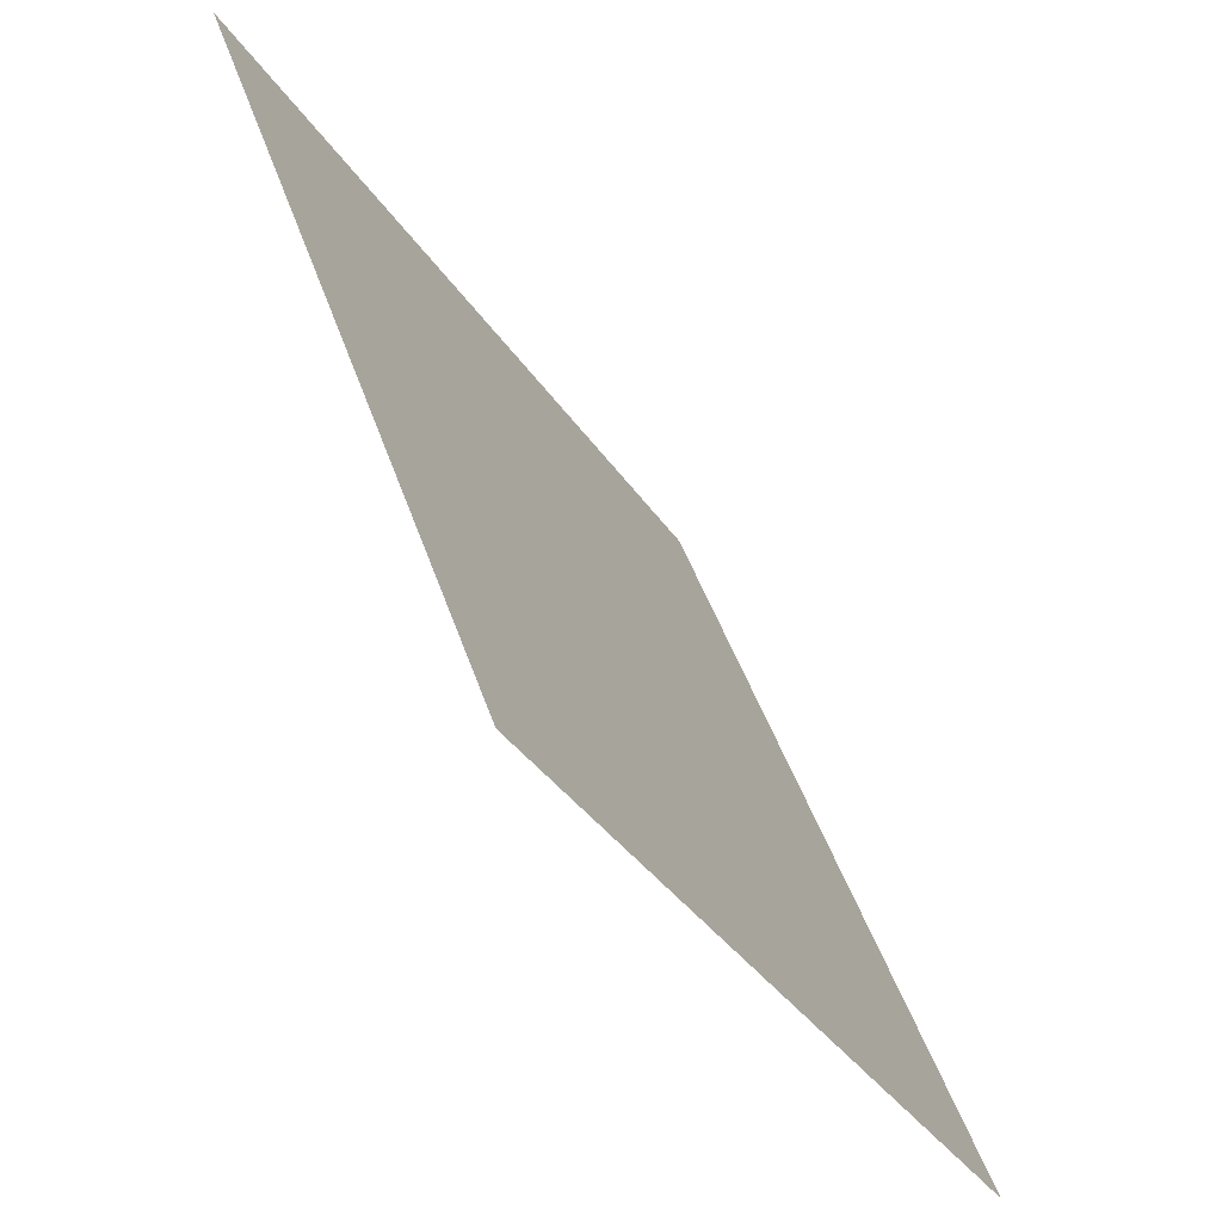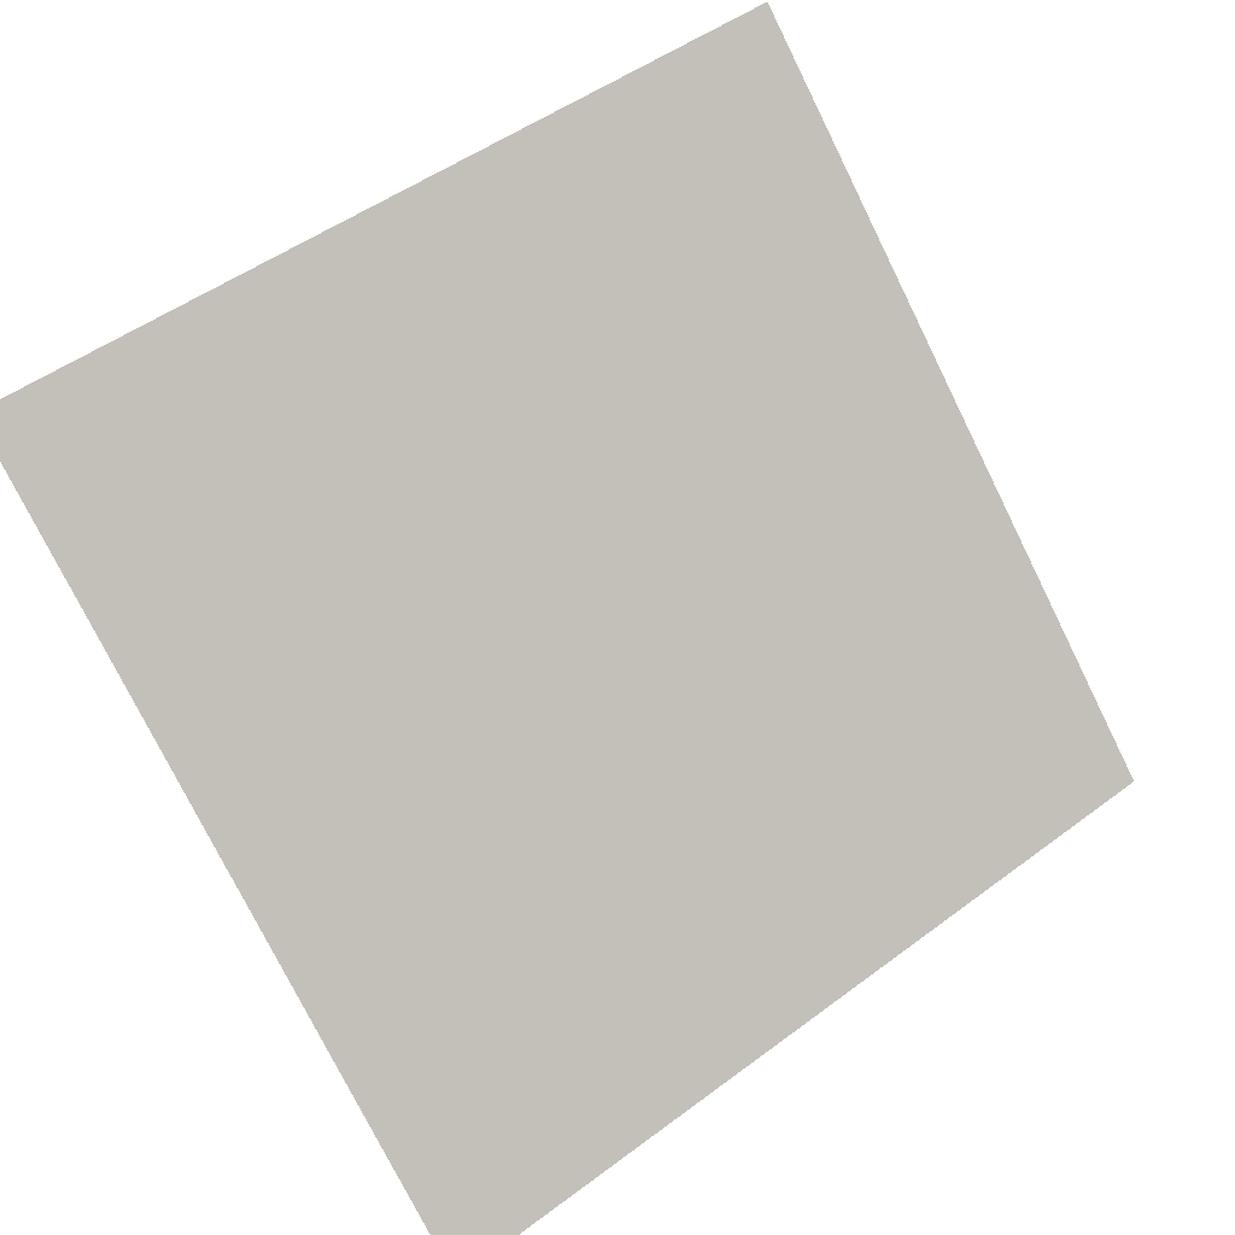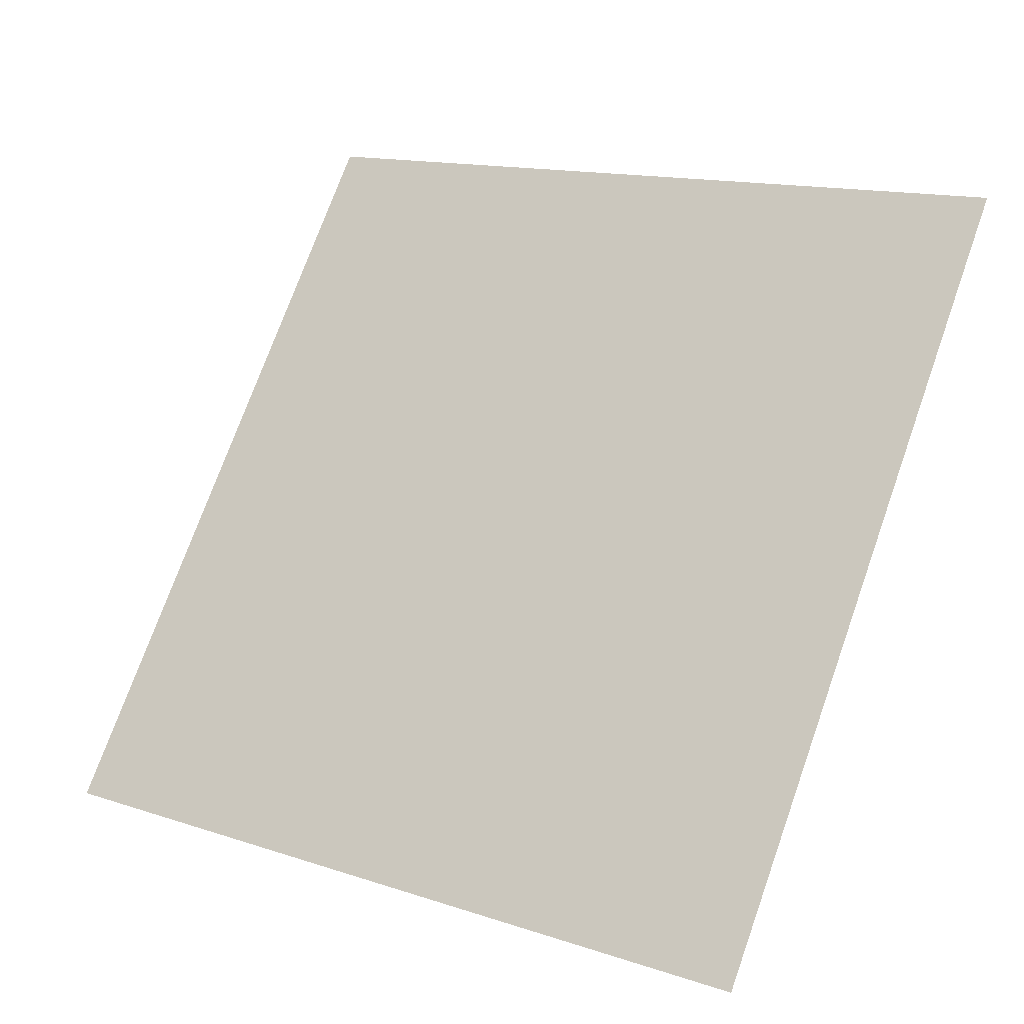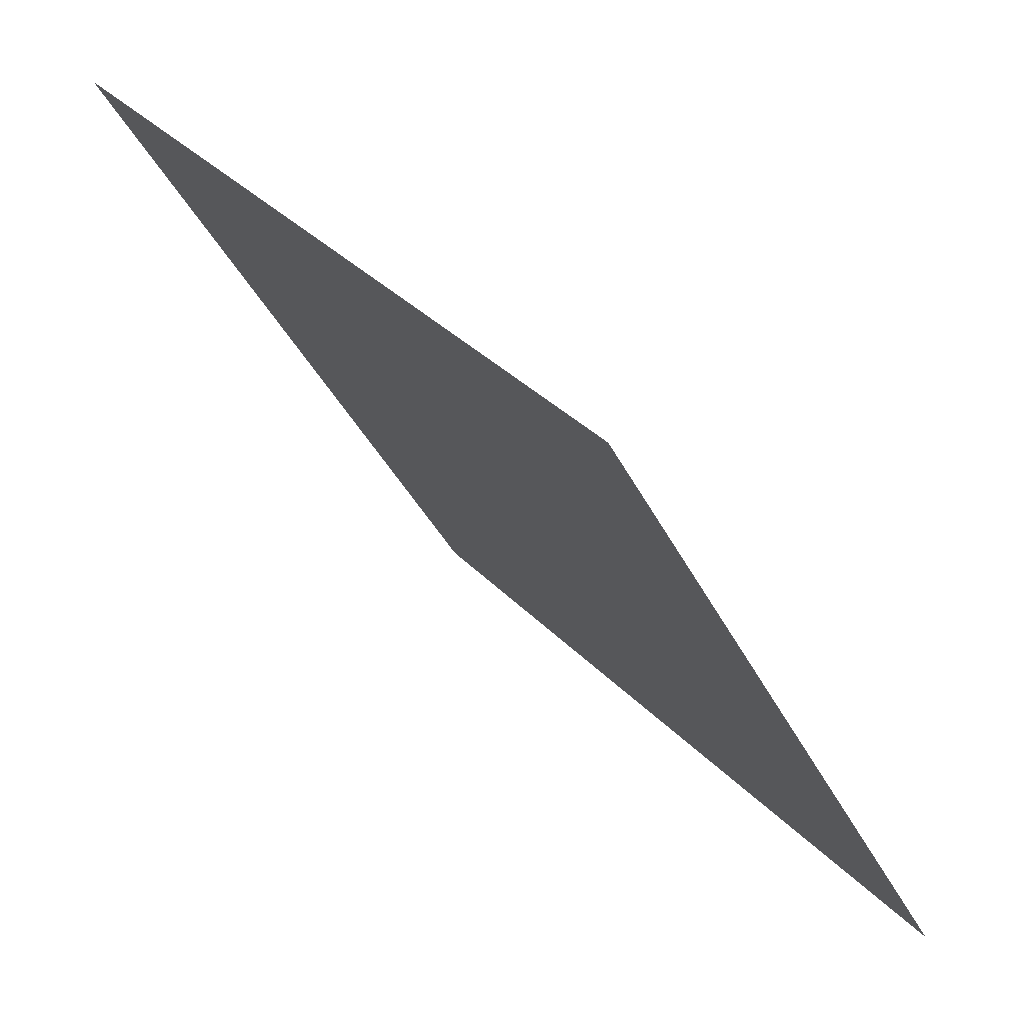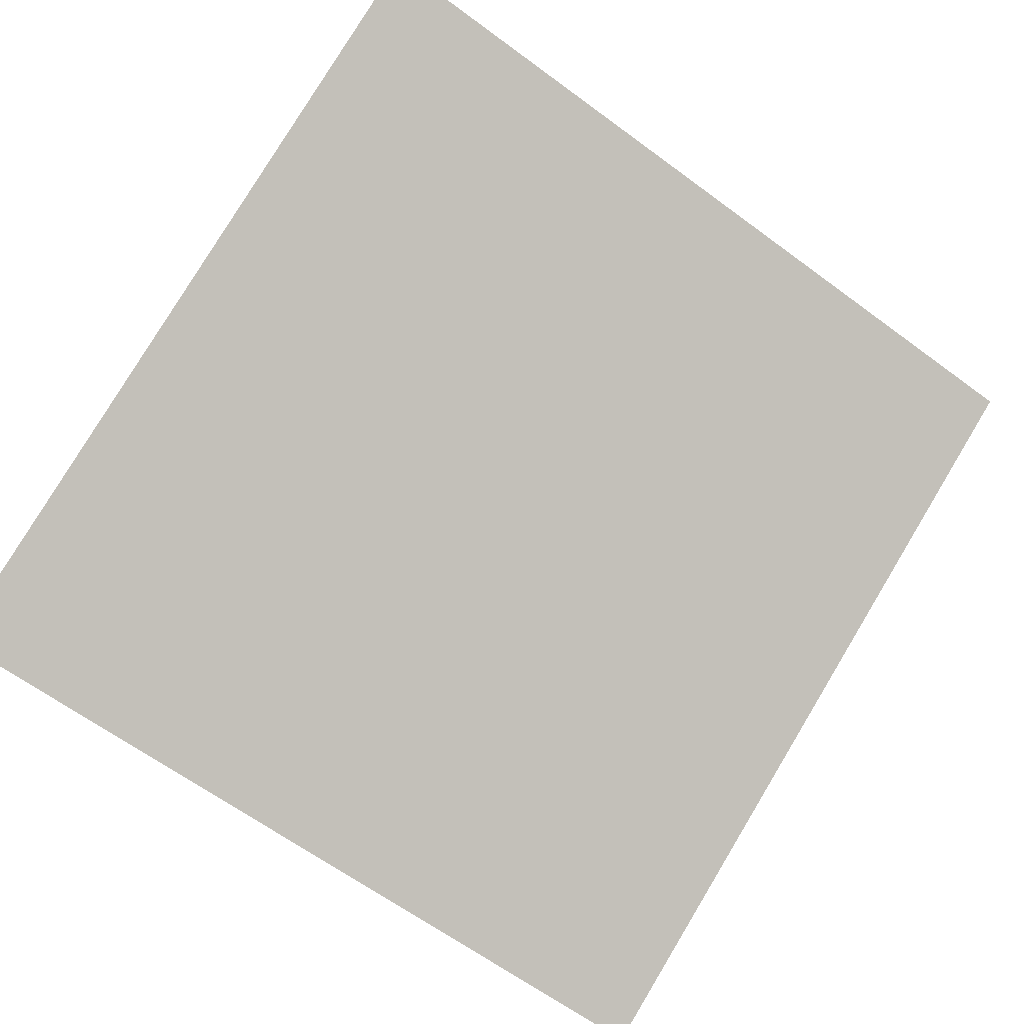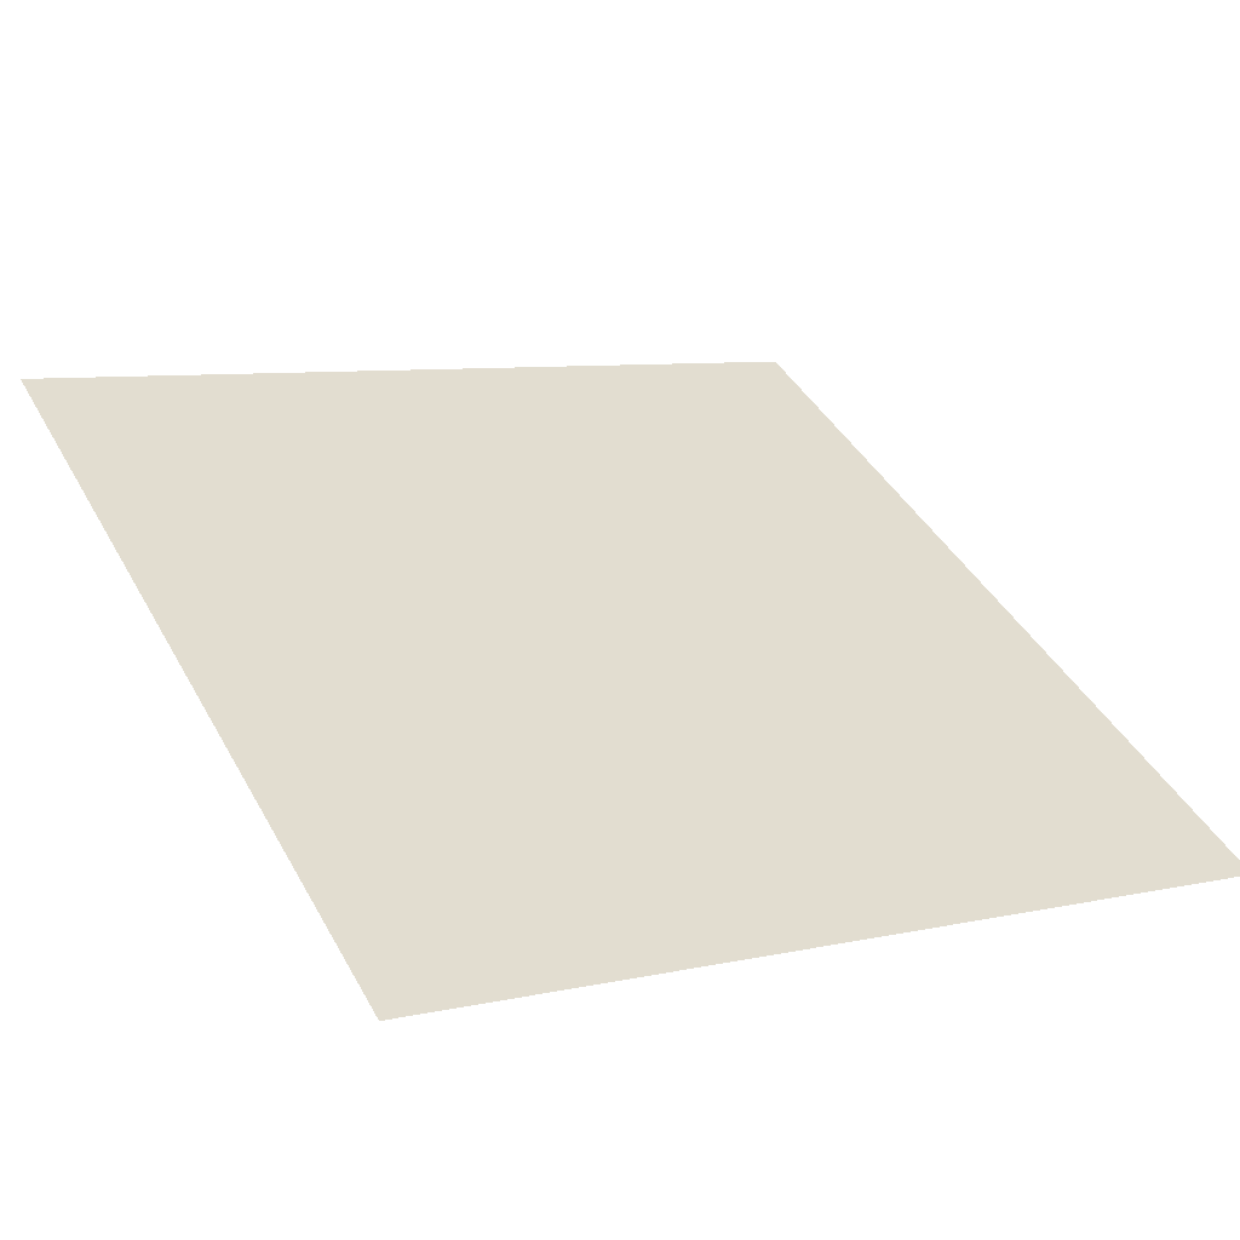
<metadata>
{"format":"obj","ext":"obj","renderer":"f3d","projection":"perspective","resolution":1024,"background":"white","views":[{"elev":45.2,"azim":72.2,"up":"+Z"},{"elev":-77.2,"azim":116.4,"up":"+Y"},{"elev":74.1,"azim":109.7,"up":"+Y"},{"elev":33.1,"azim":54.7,"up":"+Z"},{"elev":-64.5,"azim":143.4,"up":"+Y"},{"elev":7.8,"azim":-31.5,"up":"+Y"}]}
</metadata>
<code>
g default
v -1.23 -0.0685 1.066
v 1.23 -0.0685 1.066
v -1.23 1.162 -1.066
v 1.23 1.162 -1.066
g pPlane1
f 1 2 4 3

</code>
